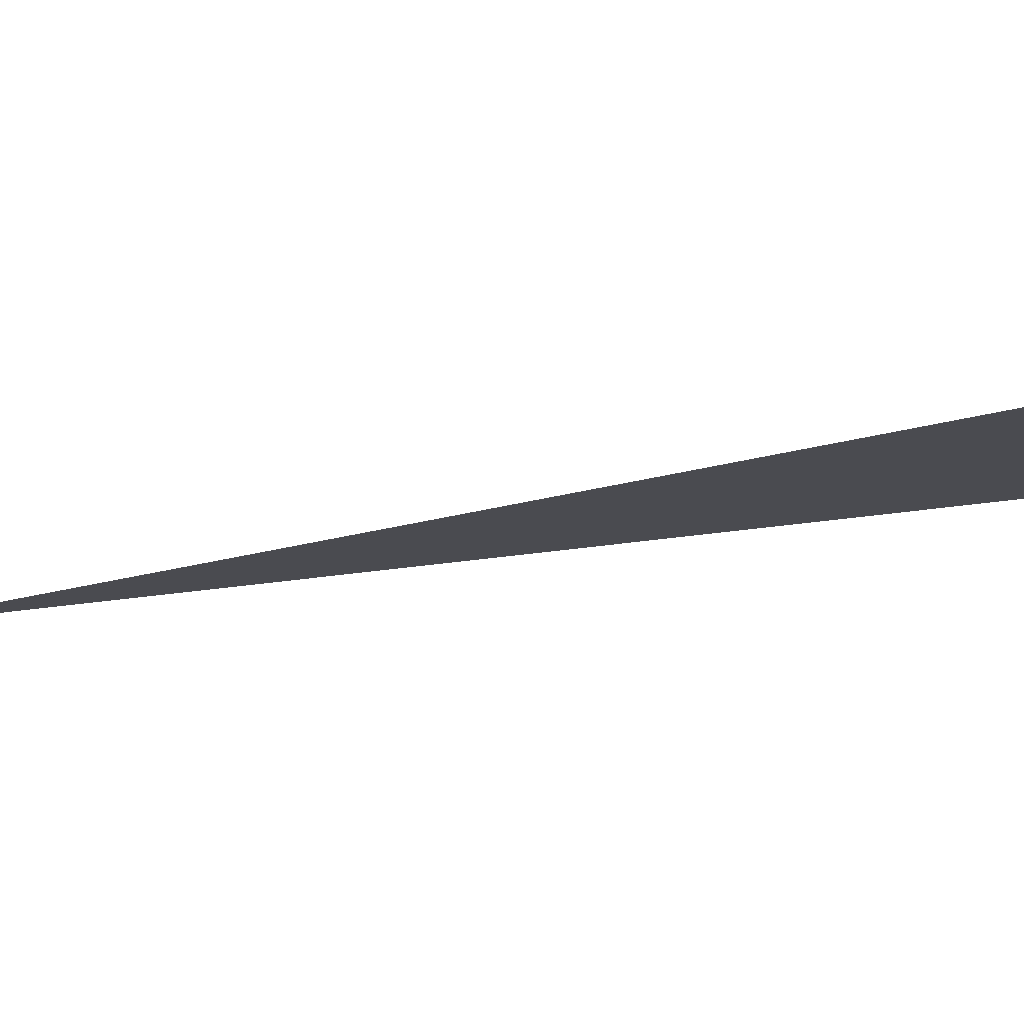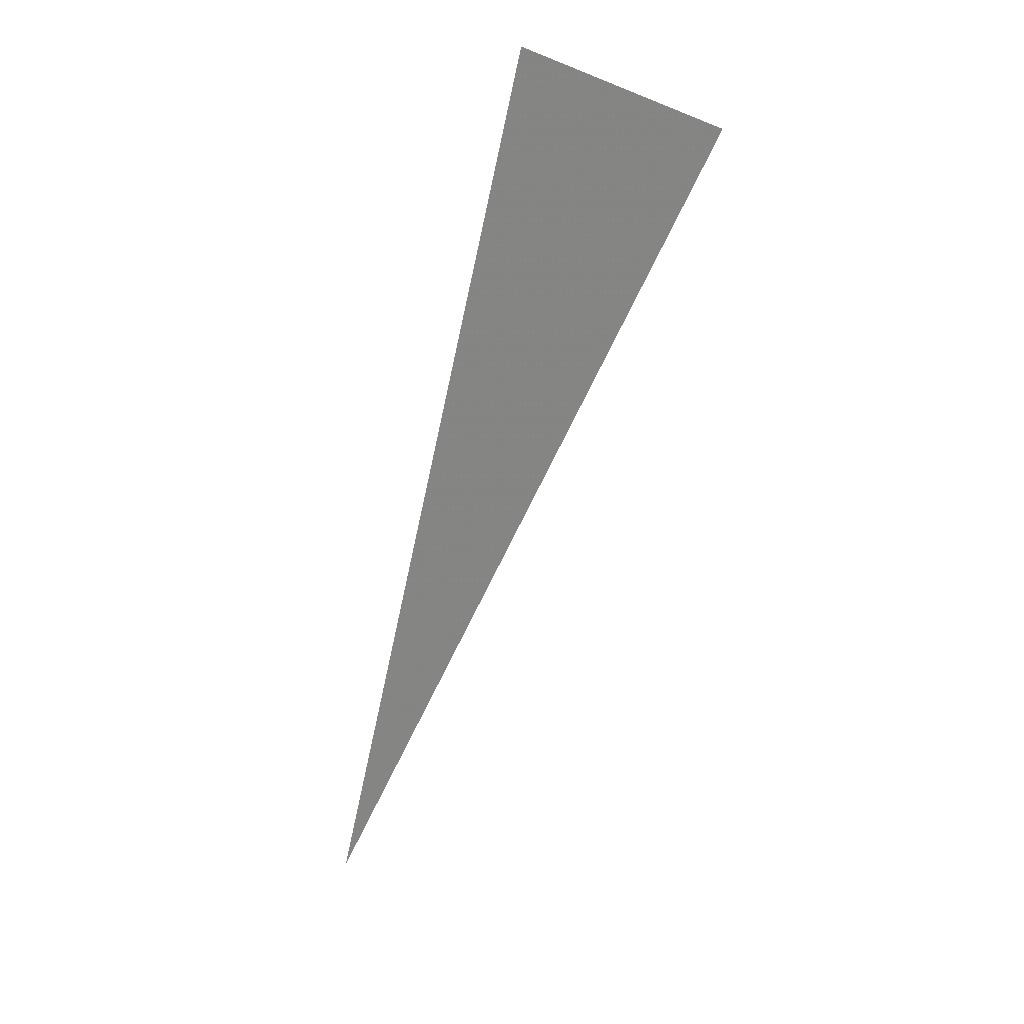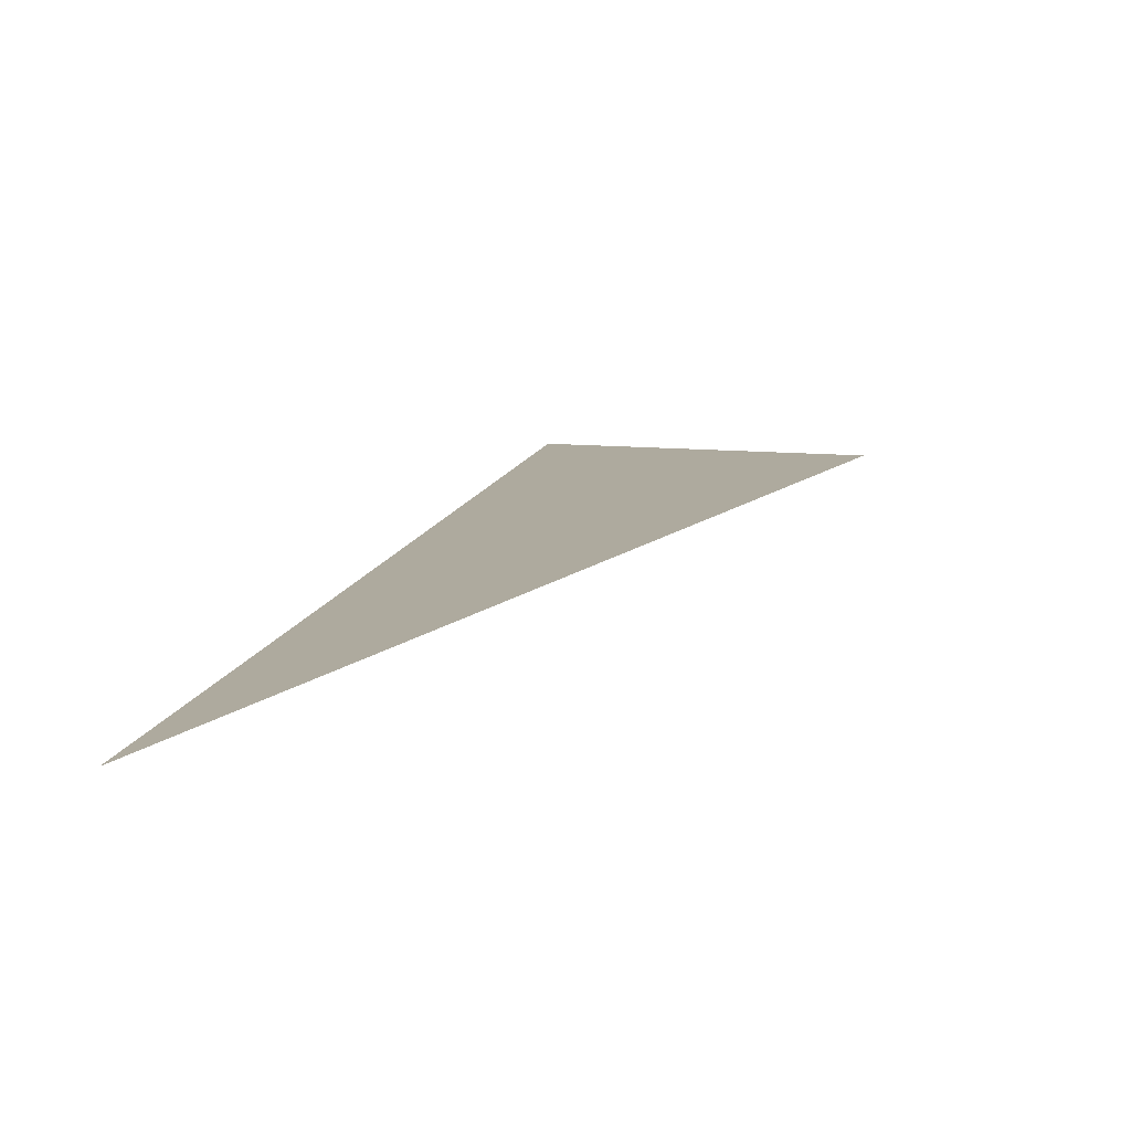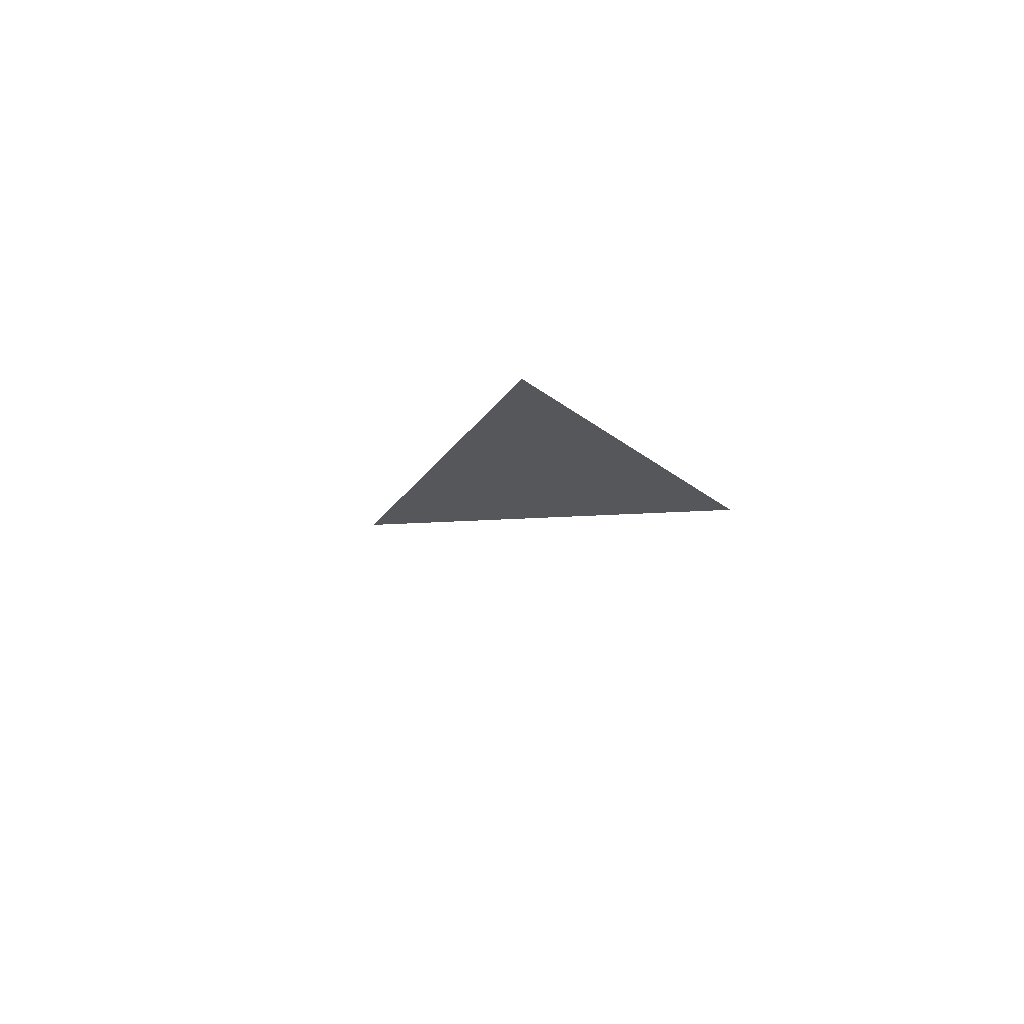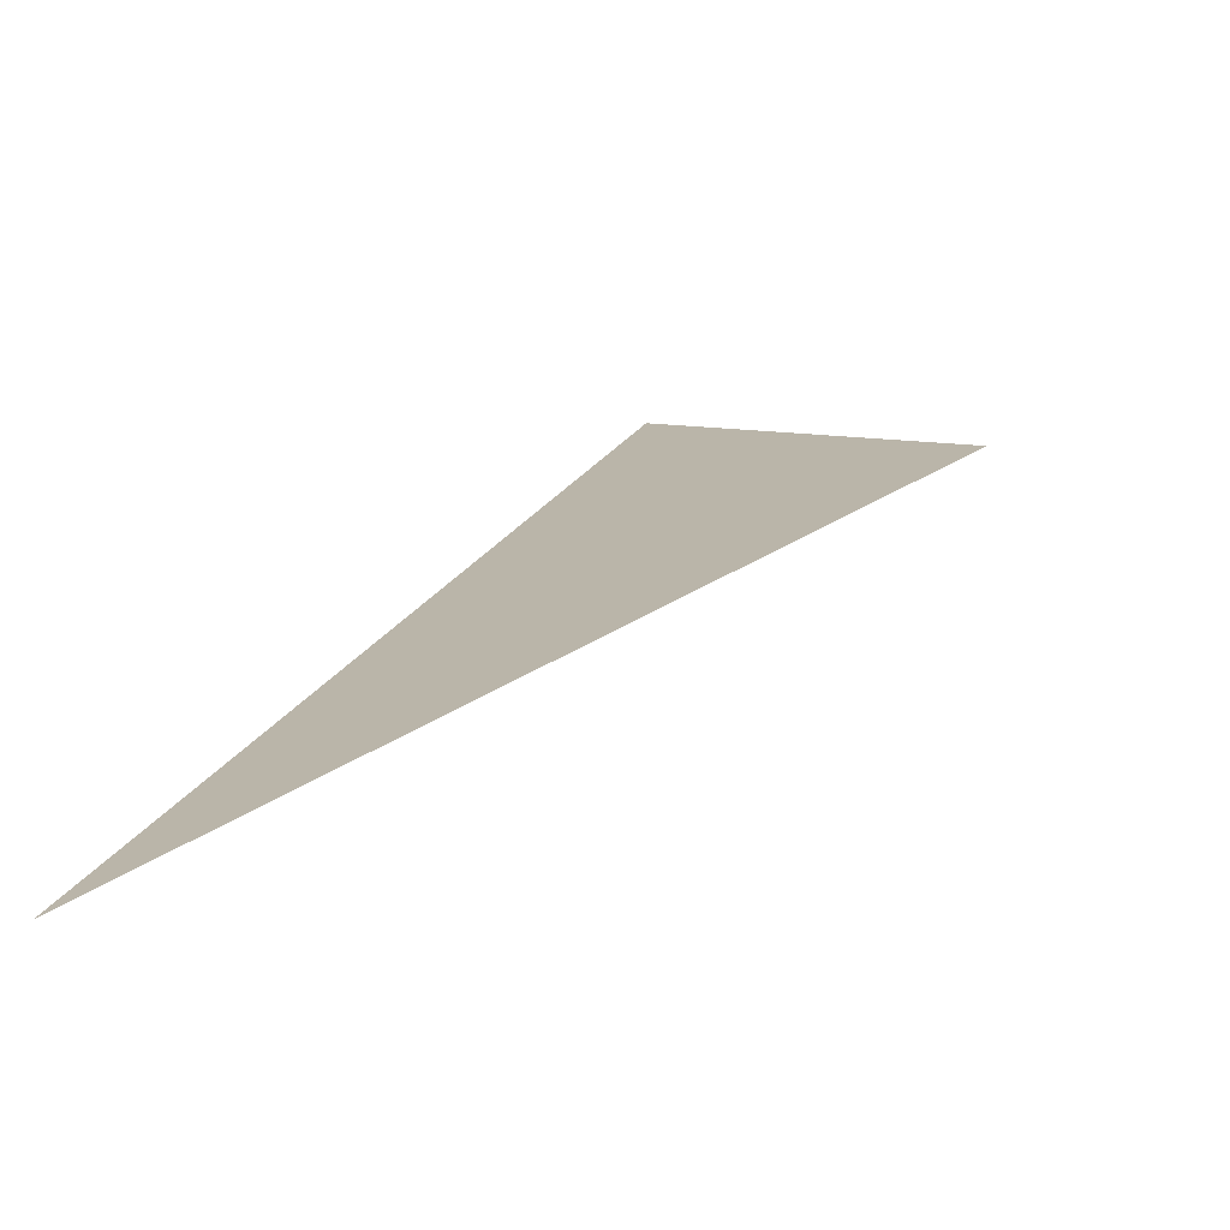
<metadata>
{"format":"obj","ext":"obj","renderer":"f3d","projection":"perspective","resolution":1024,"background":"white","views":[{"elev":-14.5,"azim":102.6,"up":"+Z"},{"elev":24.5,"azim":16.6,"up":"+Y"},{"elev":9.3,"azim":-2.4,"up":"+Z"},{"elev":76.7,"azim":28.3,"up":"+Y"},{"elev":13.5,"azim":1.1,"up":"+Z"}]}
</metadata>
<code>
v  -9.818  -35.45  0
v  3.167  23.31  0
v  15.05  19.35  0
f 1 2 3

</code>
